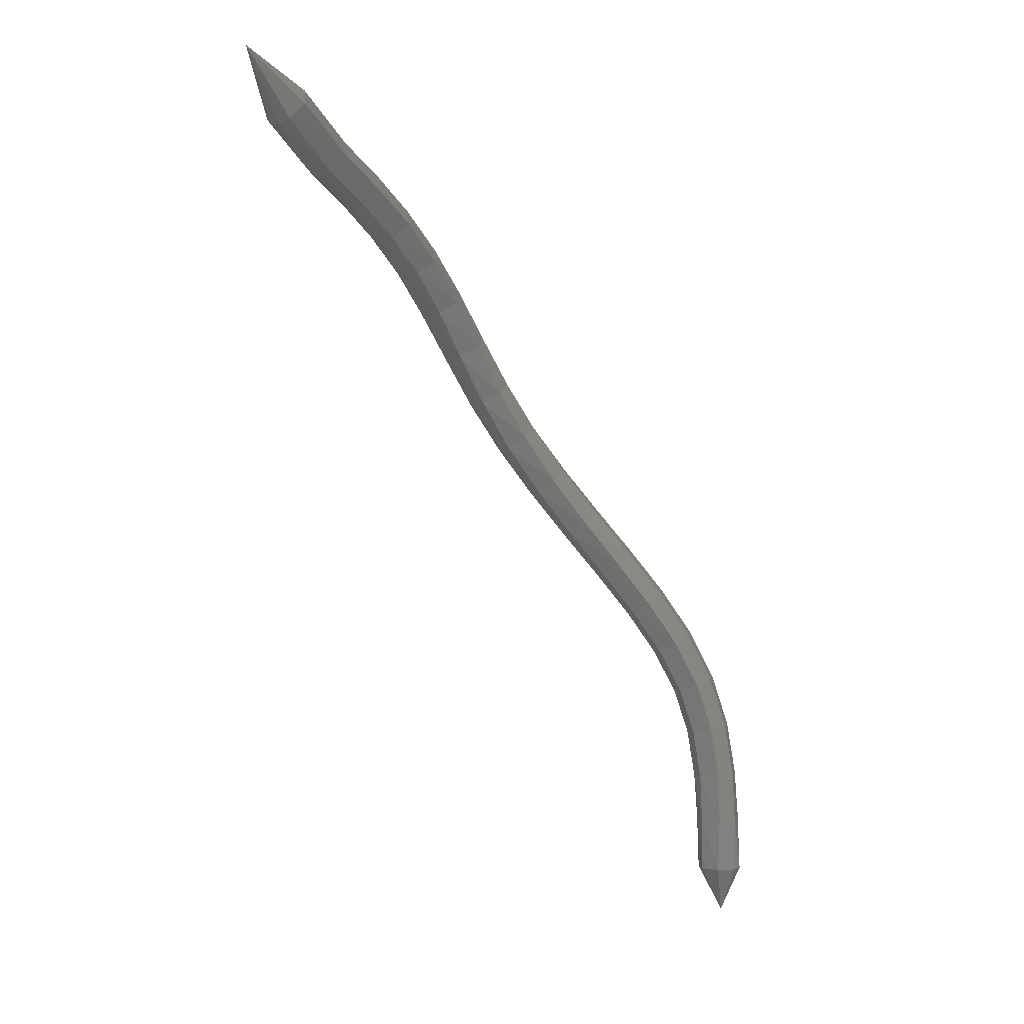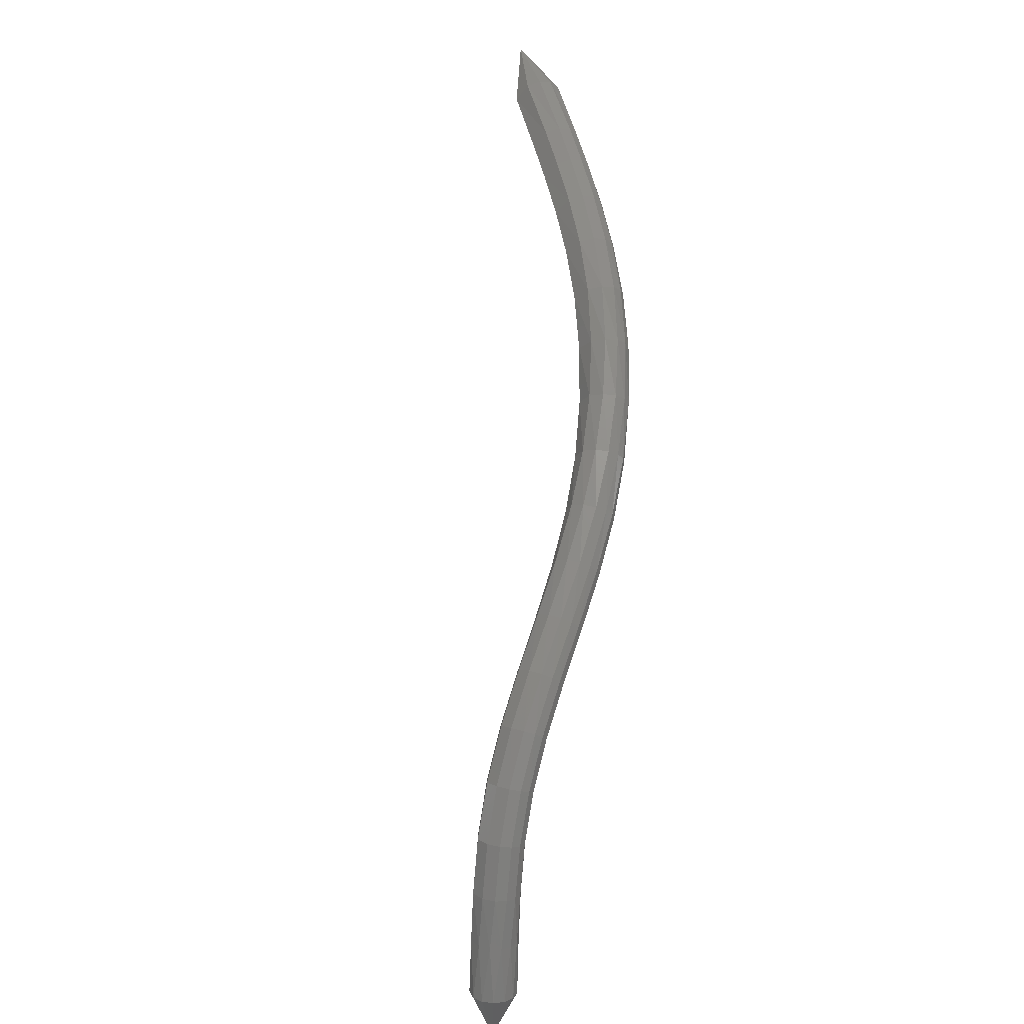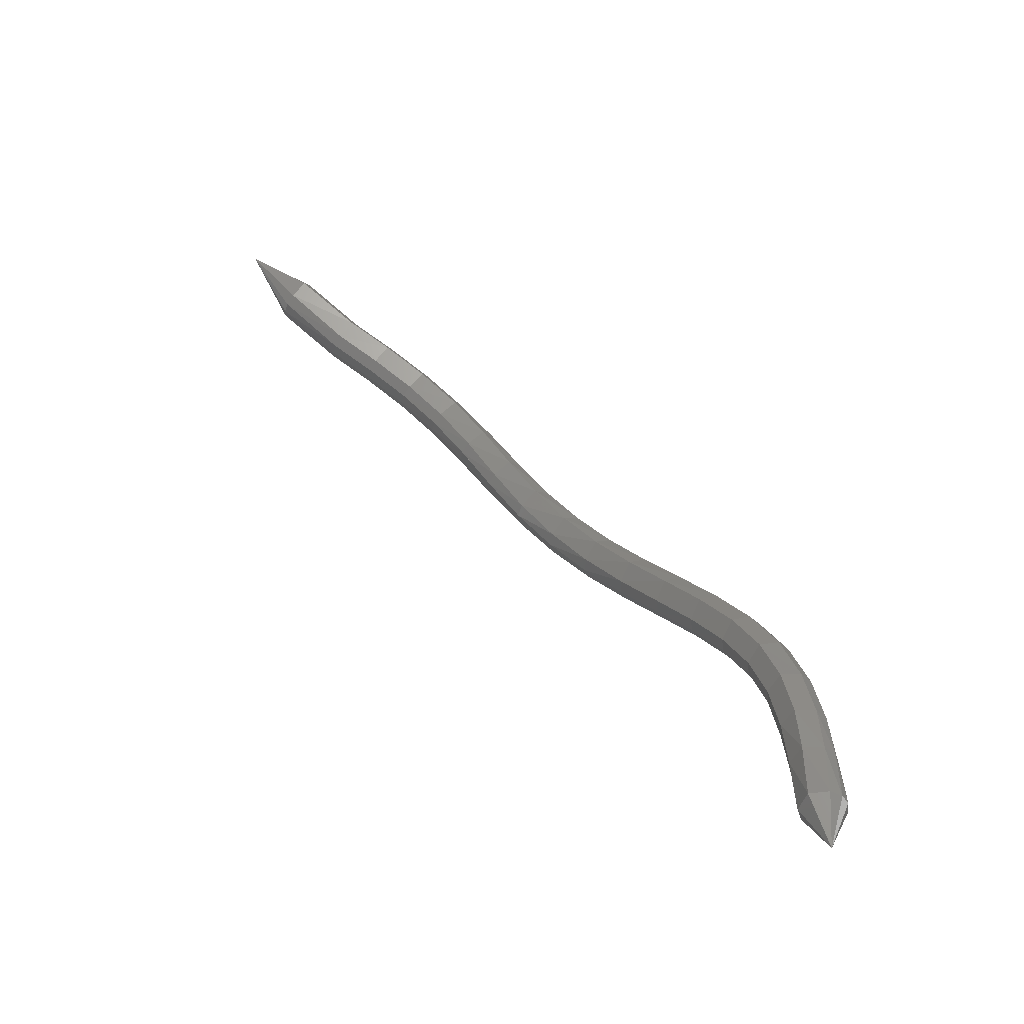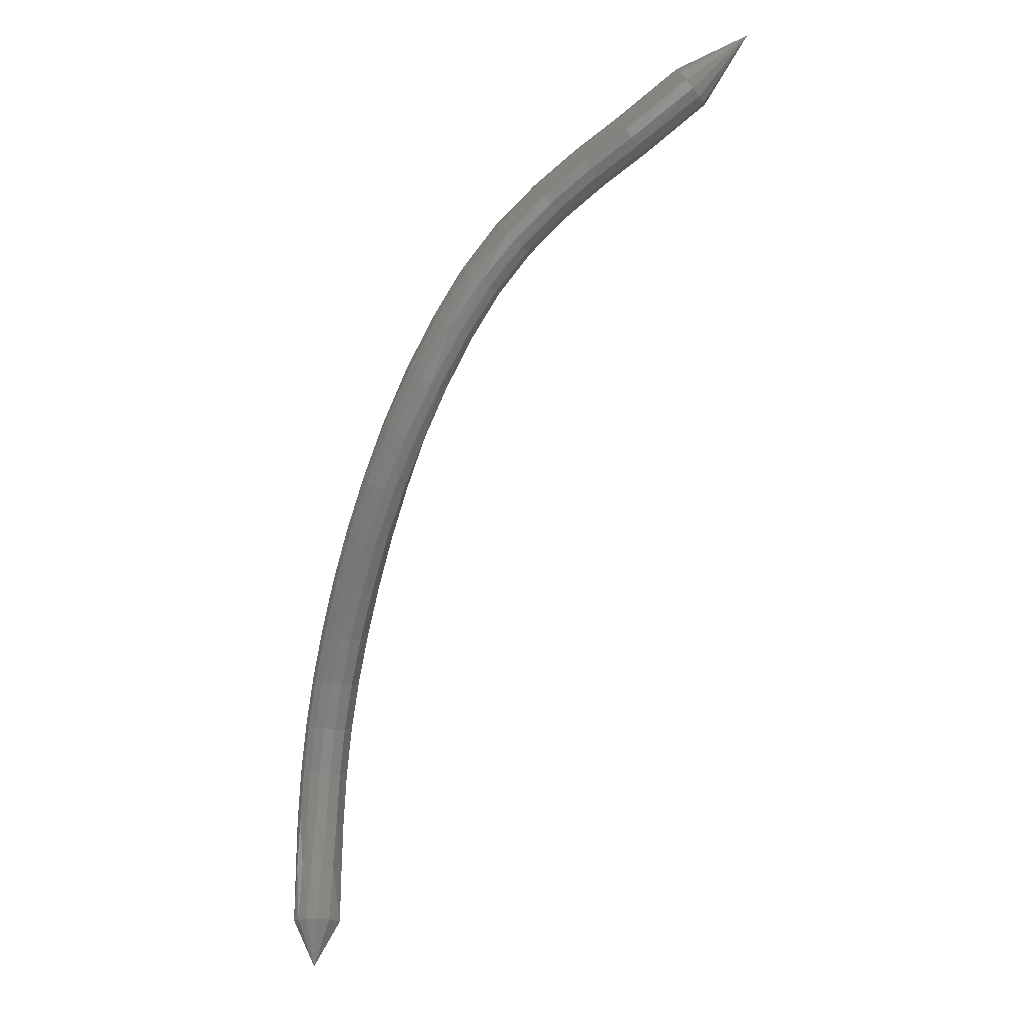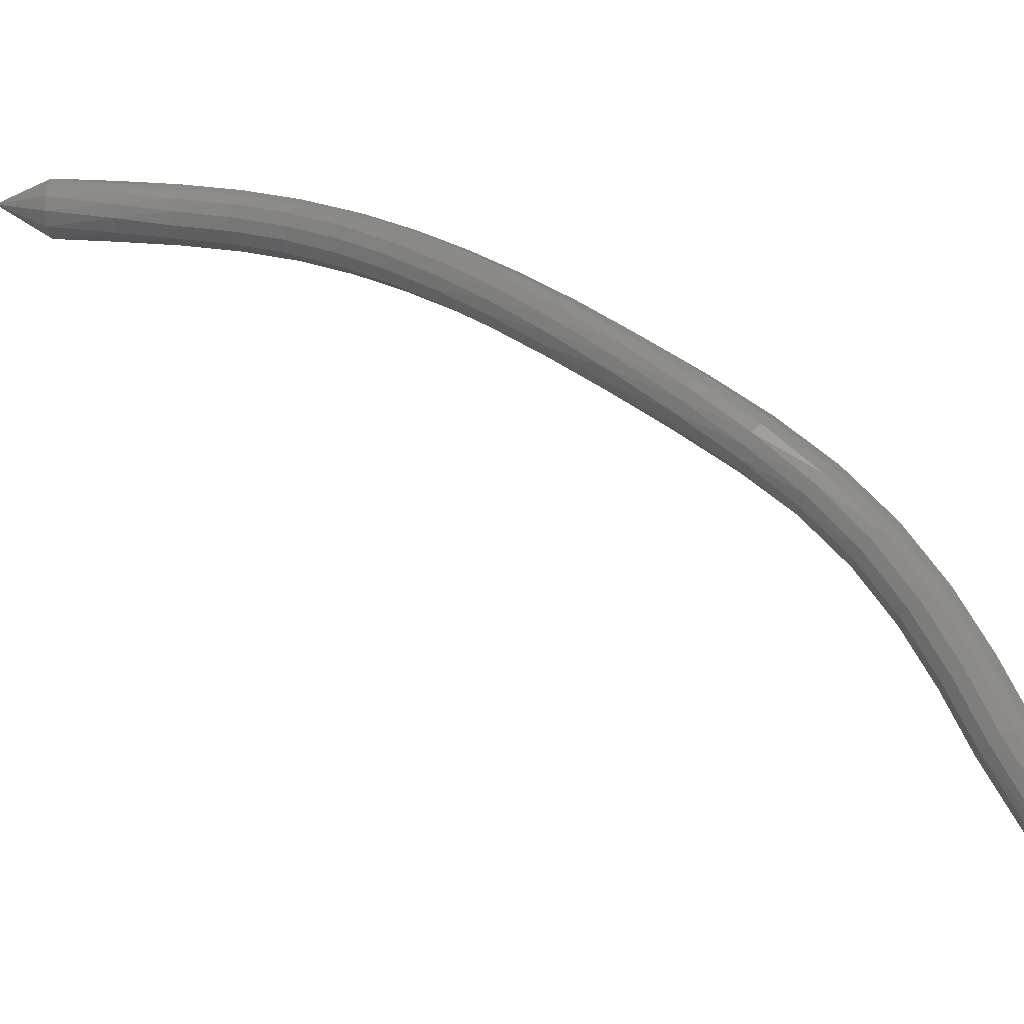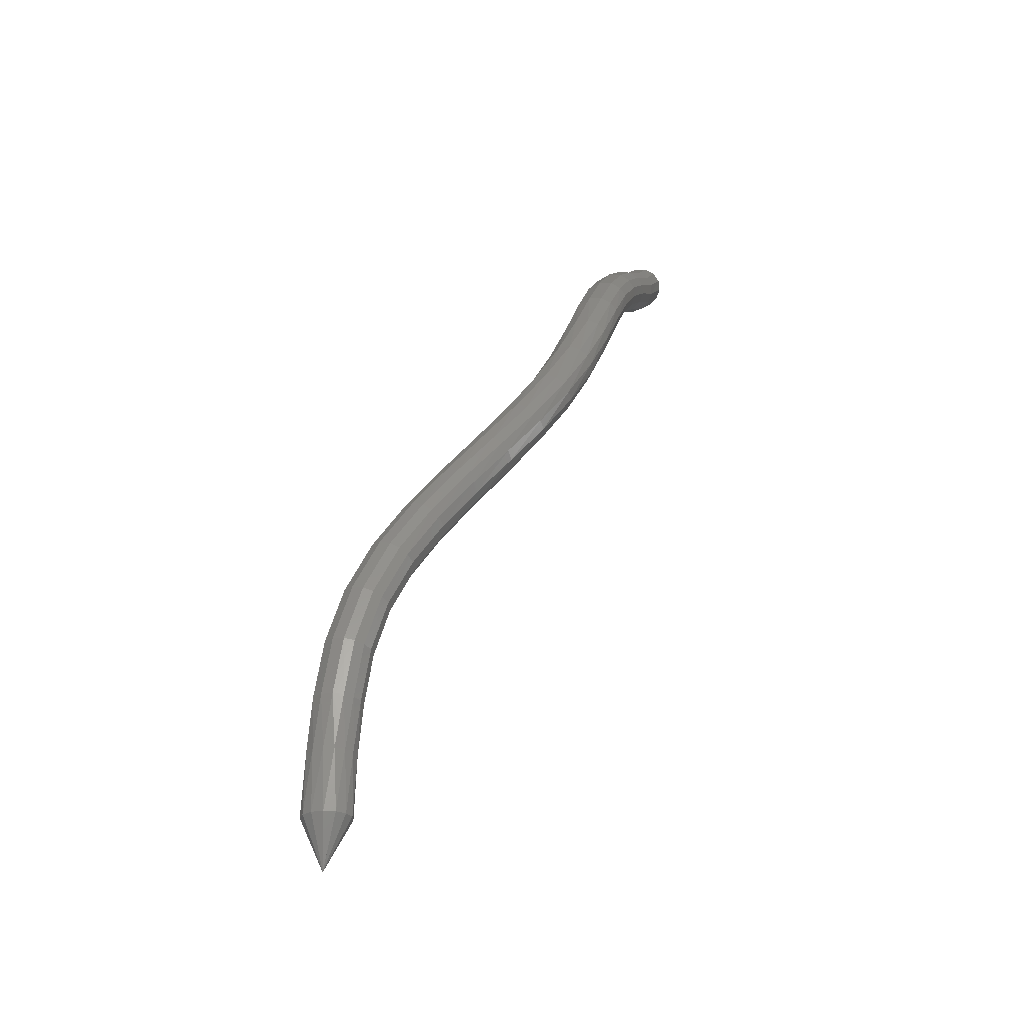
<metadata>
{"format":"stl","ext":"stl","renderer":"f3d","projection":"perspective","resolution":1024,"background":"white","views":[{"elev":0.5,"azim":174.7,"up":"+Y"},{"elev":17.8,"azim":-57.9,"up":"+Y"},{"elev":-51.4,"azim":-156.1,"up":"+Y"},{"elev":-18.4,"azim":69.9,"up":"+Y"},{"elev":25.4,"azim":96.5,"up":"+Z"},{"elev":-25.3,"azim":-27.1,"up":"+Y"}]}
</metadata>
<code>
# stl→obj: 211 verts, 440 faces
v -103.7 17.2 272.1
v -103.6 18.03 271.7
v -103.9 18.03 271.8
v -103.6 19.02 271.7
v -103.9 19.03 271.8
v -103.6 19.88 271.7
v -103.9 19.91 271.9
v -103.4 20.78 271.7
v -103.7 20.85 271.9
v -103.1 21.65 271.7
v -103.4 21.77 271.9
v -102.7 22.48 271.7
v -103 22.64 271.9
v -102.2 23.27 271.7
v -102.4 23.46 271.9
v -101.6 24.04 271.6
v -101.8 24.25 271.8
v -100.9 24.82 271.6
v -101.2 25.03 271.8
v -100.3 25.62 271.5
v -100.5 25.82 271.7
v -99.76 26.45 271.4
v -99.94 26.64 271.6
v -99.26 27.3 271.1
v -99.41 27.49 271.4
v -98.82 28.15 270.9
v -98.92 28.34 271.2
v -98.4 28.95 270.5
v -98.46 29.15 270.8
v -97.95 29.66 270.1
v -97.98 29.89 270.4
v -97.45 30.28 269.5
v -97.44 30.53 269.8
v -96.9 30.8 269
v -96.88 31.07 269.2
v -96.34 31.27 268.4
v -96.31 31.54 268.6
v -95.6 32.04 267.5
v -95.59 32.3 267.8
v -94.62 32.9 267
v -104 18.03 272
v -104 19.03 272.1
v -104 19.92 272.1
v -103.8 20.87 272.1
v -103.5 21.8 272.1
v -103.1 22.68 272.1
v -102.5 23.51 272.1
v -101.9 24.31 272.1
v -101.2 25.09 272.1
v -100.6 25.88 272
v -99.94 26.7 271.9
v -99.37 27.54 271.7
v -98.84 28.39 271.4
v -98.35 29.21 271.1
v -97.85 29.95 270.6
v -97.31 30.6 270
v -96.74 31.15 269.4
v -96.17 31.63 268.8
v -95.46 32.39 268
v -104.1 18.03 272.2
v -104 19.03 272.3
v -103.9 19.91 272.3
v -103.8 20.86 272.3
v -103.5 21.79 272.3
v -103 22.66 272.3
v -102.5 23.49 272.3
v -101.8 24.28 272.3
v -101.2 25.06 272.3
v -100.5 25.85 272.2
v -99.84 26.67 272.1
v -99.24 27.51 271.9
v -98.69 28.36 271.6
v -98.18 29.18 271.2
v -97.67 29.92 270.7
v -97.13 30.57 270.2
v -96.56 31.12 269.6
v -95.99 31.59 269
v -95.3 32.36 268.1
v -104 18.03 272.3
v -103.9 19.03 272.4
v -103.8 19.9 272.5
v -103.7 20.83 272.5
v -103.4 21.74 272.5
v -102.9 22.6 272.5
v -102.4 23.41 272.5
v -101.7 24.2 272.5
v -101 24.98 272.4
v -100.4 25.77 272.3
v -99.7 26.59 272.2
v -99.08 27.44 272
v -98.52 28.29 271.6
v -98 29.1 271.2
v -97.5 29.83 270.8
v -96.96 30.46 270.2
v -96.41 31.01 269.6
v -95.84 31.47 269
v -95.14 32.26 268.2
v -103.9 18.03 272.5
v -103.8 19.03 272.5
v -103.6 19.89 272.6
v -103.5 20.8 272.6
v -103.2 21.68 272.6
v -102.8 22.52 272.6
v -102.2 23.32 272.5
v -101.6 24.09 272.5
v -100.9 24.87 272.5
v -100.2 25.67 272.4
v -99.56 26.5 272.2
v -98.93 27.35 272
v -98.37 28.2 271.6
v -97.86 29 271.2
v -97.37 29.72 270.7
v -96.85 30.34 270.2
v -96.3 30.87 269.6
v -95.74 31.34 269
v -95.01 32.12 268.2
v -103.7 18.03 272.5
v -103.6 19.02 272.5
v -103.5 19.88 272.5
v -103.3 20.77 272.5
v -103.1 21.62 272.5
v -102.6 22.43 272.5
v -102.1 23.22 272.5
v -101.5 23.99 272.5
v -100.8 24.77 272.5
v -100.1 25.57 272.3
v -99.43 26.4 272.2
v -98.81 27.25 271.9
v -98.26 28.1 271.5
v -97.77 28.9 271.1
v -97.29 29.6 270.6
v -96.78 30.21 270.1
v -96.24 30.73 269.5
v -95.69 31.19 269
v -94.95 31.96 268.1
v -103.5 18.03 272.5
v -103.4 19.02 272.5
v -103.3 19.86 272.5
v -103.2 20.73 272.5
v -102.9 21.56 272.5
v -102.5 22.35 272.5
v -102 23.12 272.4
v -101.3 23.89 272.4
v -100.7 24.66 272.4
v -100 25.47 272.2
v -99.34 26.3 272
v -98.74 27.16 271.8
v -98.21 28.01 271.4
v -97.74 28.8 271
v -97.28 29.49 270.5
v -96.78 30.08 270
v -96.25 30.59 269.4
v -95.7 31.05 268.9
v -94.95 31.82 268
v -103.4 18.03 272.4
v -103.3 19.02 272.3
v -103.2 19.85 272.3
v -103.1 20.71 272.3
v -102.8 21.52 272.3
v -102.4 22.3 272.3
v -101.9 23.05 272.3
v -101.3 23.81 272.3
v -100.6 24.59 272.2
v -99.94 25.39 272.1
v -99.3 26.23 271.9
v -98.72 27.09 271.6
v -98.22 27.94 271.2
v -97.77 28.73 270.8
v -97.33 29.41 270.3
v -96.84 29.99 269.8
v -96.32 30.5 269.3
v -95.77 30.95 268.7
v -95.03 31.72 267.8
v -103.3 18.03 272.2
v -103.2 19.01 272.2
v -103.2 19.85 272.1
v -103 20.7 272.1
v -102.8 21.51 272.1
v -102.4 22.28 272.1
v -101.9 23.03 272.1
v -101.2 23.79 272.1
v -100.6 24.57 272
v -99.94 25.37 271.9
v -99.33 26.21 271.7
v -98.78 27.07 271.4
v -98.3 27.92 271
v -97.88 28.71 270.6
v -97.45 29.38 270.2
v -96.97 29.96 269.7
v -96.44 30.47 269.1
v -95.89 30.92 268.6
v -95.16 31.7 267.7
v -103.3 18.03 272
v -103.3 19.02 271.9
v -103.2 19.86 271.9
v -103.1 20.72 271.9
v -102.8 21.54 271.9
v -102.4 22.32 271.9
v -101.9 23.08 271.9
v -101.3 23.84 271.9
v -100.7 24.62 271.8
v -100 25.42 271.7
v -99.45 26.26 271.5
v -98.93 27.12 271.2
v -98.48 27.97 270.9
v -98.07 28.75 270.5
v -97.64 29.43 270.1
v -97.16 30.02 269.6
v -96.63 30.53 269
v -96.08 30.98 268.4
v -95.35 31.77 267.6
f 1 1 2
f 2 1 3
f 2 3 4
f 4 3 5
f 4 5 6
f 6 5 7
f 6 7 8
f 8 7 9
f 8 9 10
f 10 9 11
f 10 11 12
f 12 11 13
f 12 13 14
f 14 13 15
f 14 15 16
f 16 15 17
f 16 17 18
f 18 17 19
f 18 19 20
f 20 19 21
f 20 21 22
f 22 21 23
f 22 23 24
f 24 23 25
f 24 25 26
f 26 25 27
f 26 27 28
f 28 27 29
f 28 29 30
f 30 29 31
f 30 31 32
f 32 31 33
f 32 33 34
f 34 33 35
f 34 35 36
f 36 35 37
f 36 37 38
f 38 37 39
f 38 39 40
f 40 39 40
f 1 1 3
f 3 1 41
f 3 41 5
f 5 41 42
f 5 42 7
f 7 42 43
f 7 43 9
f 9 43 44
f 9 44 11
f 11 44 45
f 11 45 13
f 13 45 46
f 13 46 15
f 15 46 47
f 15 47 17
f 17 47 48
f 17 48 19
f 19 48 49
f 19 49 21
f 21 49 50
f 21 50 23
f 23 50 51
f 23 51 25
f 25 51 52
f 25 52 27
f 27 52 53
f 27 53 29
f 29 53 54
f 29 54 31
f 31 54 55
f 31 55 33
f 33 55 56
f 33 56 35
f 35 56 57
f 35 57 37
f 37 57 58
f 37 58 39
f 39 58 59
f 39 59 40
f 40 59 40
f 1 1 41
f 41 1 60
f 41 60 42
f 42 60 61
f 42 61 43
f 43 61 62
f 43 62 44
f 44 62 63
f 44 63 45
f 45 63 64
f 45 64 46
f 46 64 65
f 46 65 47
f 47 65 66
f 47 66 48
f 48 66 67
f 48 67 49
f 49 67 68
f 49 68 50
f 50 68 69
f 50 69 51
f 51 69 70
f 51 70 52
f 52 70 71
f 52 71 53
f 53 71 72
f 53 72 54
f 54 72 73
f 54 73 55
f 55 73 74
f 55 74 56
f 56 74 75
f 56 75 57
f 57 75 76
f 57 76 58
f 58 76 77
f 58 77 59
f 59 77 78
f 59 78 40
f 40 78 40
f 1 1 60
f 60 1 79
f 60 79 61
f 61 79 80
f 61 80 62
f 62 80 81
f 62 81 63
f 63 81 82
f 63 82 64
f 64 82 83
f 64 83 65
f 65 83 84
f 65 84 66
f 66 84 85
f 66 85 67
f 67 85 86
f 67 86 68
f 68 86 87
f 68 87 69
f 69 87 88
f 69 88 70
f 70 88 89
f 70 89 71
f 71 89 90
f 71 90 72
f 72 90 91
f 72 91 73
f 73 91 92
f 73 92 74
f 74 92 93
f 74 93 75
f 75 93 94
f 75 94 76
f 76 94 95
f 76 95 77
f 77 95 96
f 77 96 78
f 78 96 97
f 78 97 40
f 40 97 40
f 1 1 79
f 79 1 98
f 79 98 80
f 80 98 99
f 80 99 81
f 81 99 100
f 81 100 82
f 82 100 101
f 82 101 83
f 83 101 102
f 83 102 84
f 84 102 103
f 84 103 85
f 85 103 104
f 85 104 86
f 86 104 105
f 86 105 87
f 87 105 106
f 87 106 88
f 88 106 107
f 88 107 89
f 89 107 108
f 89 108 90
f 90 108 109
f 90 109 91
f 91 109 110
f 91 110 92
f 92 110 111
f 92 111 93
f 93 111 112
f 93 112 94
f 94 112 113
f 94 113 95
f 95 113 114
f 95 114 96
f 96 114 115
f 96 115 97
f 97 115 116
f 97 116 40
f 40 116 40
f 1 1 98
f 98 1 117
f 98 117 99
f 99 117 118
f 99 118 100
f 100 118 119
f 100 119 101
f 101 119 120
f 101 120 102
f 102 120 121
f 102 121 103
f 103 121 122
f 103 122 104
f 104 122 123
f 104 123 105
f 105 123 124
f 105 124 106
f 106 124 125
f 106 125 107
f 107 125 126
f 107 126 108
f 108 126 127
f 108 127 109
f 109 127 128
f 109 128 110
f 110 128 129
f 110 129 111
f 111 129 130
f 111 130 112
f 112 130 131
f 112 131 113
f 113 131 132
f 113 132 114
f 114 132 133
f 114 133 115
f 115 133 134
f 115 134 116
f 116 134 135
f 116 135 40
f 40 135 40
f 1 1 117
f 117 1 136
f 117 136 118
f 118 136 137
f 118 137 119
f 119 137 138
f 119 138 120
f 120 138 139
f 120 139 121
f 121 139 140
f 121 140 122
f 122 140 141
f 122 141 123
f 123 141 142
f 123 142 124
f 124 142 143
f 124 143 125
f 125 143 144
f 125 144 126
f 126 144 145
f 126 145 127
f 127 145 146
f 127 146 128
f 128 146 147
f 128 147 129
f 129 147 148
f 129 148 130
f 130 148 149
f 130 149 131
f 131 149 150
f 131 150 132
f 132 150 151
f 132 151 133
f 133 151 152
f 133 152 134
f 134 152 153
f 134 153 135
f 135 153 154
f 135 154 40
f 40 154 40
f 1 1 136
f 136 1 155
f 136 155 137
f 137 155 156
f 137 156 138
f 138 156 157
f 138 157 139
f 139 157 158
f 139 158 140
f 140 158 159
f 140 159 141
f 141 159 160
f 141 160 142
f 142 160 161
f 142 161 143
f 143 161 162
f 143 162 144
f 144 162 163
f 144 163 145
f 145 163 164
f 145 164 146
f 146 164 165
f 146 165 147
f 147 165 166
f 147 166 148
f 148 166 167
f 148 167 149
f 149 167 168
f 149 168 150
f 150 168 169
f 150 169 151
f 151 169 170
f 151 170 152
f 152 170 171
f 152 171 153
f 153 171 172
f 153 172 154
f 154 172 173
f 154 173 40
f 40 173 40
f 1 1 155
f 155 1 174
f 155 174 156
f 156 174 175
f 156 175 157
f 157 175 176
f 157 176 158
f 158 176 177
f 158 177 159
f 159 177 178
f 159 178 160
f 160 178 179
f 160 179 161
f 161 179 180
f 161 180 162
f 162 180 181
f 162 181 163
f 163 181 182
f 163 182 164
f 164 182 183
f 164 183 165
f 165 183 184
f 165 184 166
f 166 184 185
f 166 185 167
f 167 185 186
f 167 186 168
f 168 186 187
f 168 187 169
f 169 187 188
f 169 188 170
f 170 188 189
f 170 189 171
f 171 189 190
f 171 190 172
f 172 190 191
f 172 191 173
f 173 191 192
f 173 192 40
f 40 192 40
f 1 1 174
f 174 1 193
f 174 193 175
f 175 193 194
f 175 194 176
f 176 194 195
f 176 195 177
f 177 195 196
f 177 196 178
f 178 196 197
f 178 197 179
f 179 197 198
f 179 198 180
f 180 198 199
f 180 199 181
f 181 199 200
f 181 200 182
f 182 200 201
f 182 201 183
f 183 201 202
f 183 202 184
f 184 202 203
f 184 203 185
f 185 203 204
f 185 204 186
f 186 204 205
f 186 205 187
f 187 205 206
f 187 206 188
f 188 206 207
f 188 207 189
f 189 207 208
f 189 208 190
f 190 208 209
f 190 209 191
f 191 209 210
f 191 210 192
f 192 210 211
f 192 211 40
f 40 211 40
f 1 1 193
f 193 1 2
f 193 2 194
f 194 2 4
f 194 4 195
f 195 4 6
f 195 6 196
f 196 6 8
f 196 8 197
f 197 8 10
f 197 10 198
f 198 10 12
f 198 12 199
f 199 12 14
f 199 14 200
f 200 14 16
f 200 16 201
f 201 16 18
f 201 18 202
f 202 18 20
f 202 20 203
f 203 20 22
f 203 22 204
f 204 22 24
f 204 24 205
f 205 24 26
f 205 26 206
f 206 26 28
f 206 28 207
f 207 28 30
f 207 30 208
f 208 30 32
f 208 32 209
f 209 32 34
f 209 34 210
f 210 34 36
f 210 36 211
f 211 36 38
f 211 38 40
f 40 38 40

</code>
